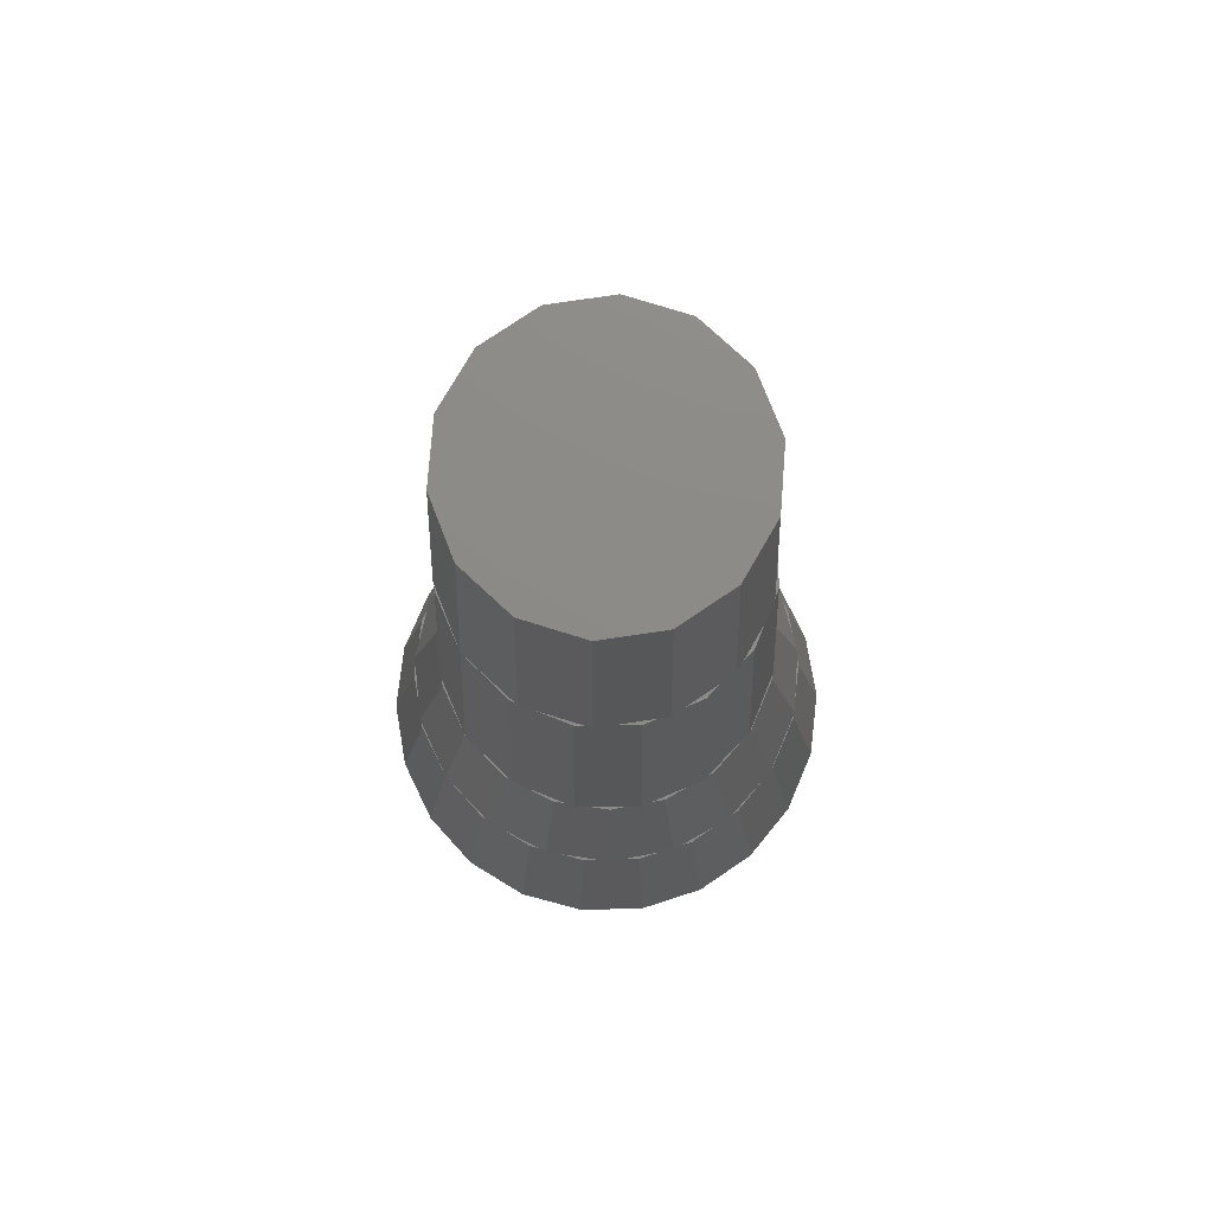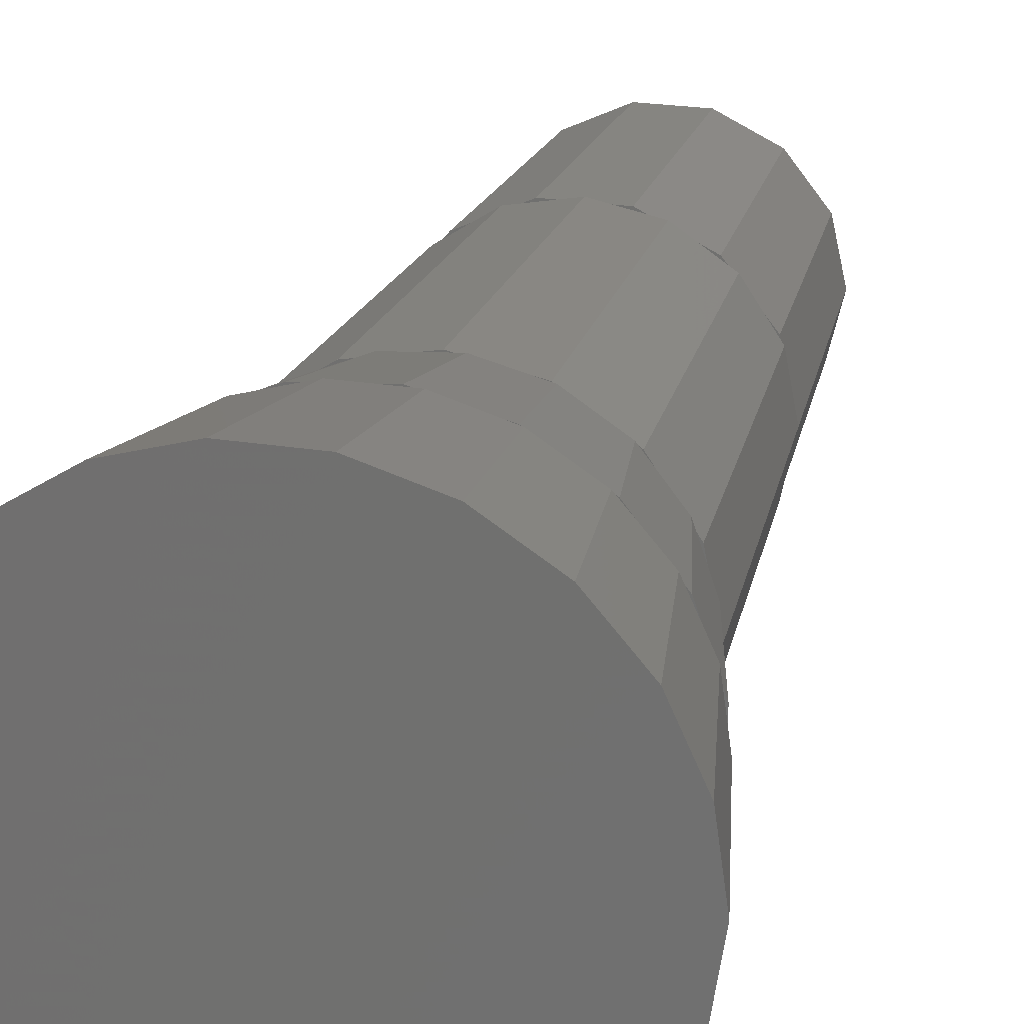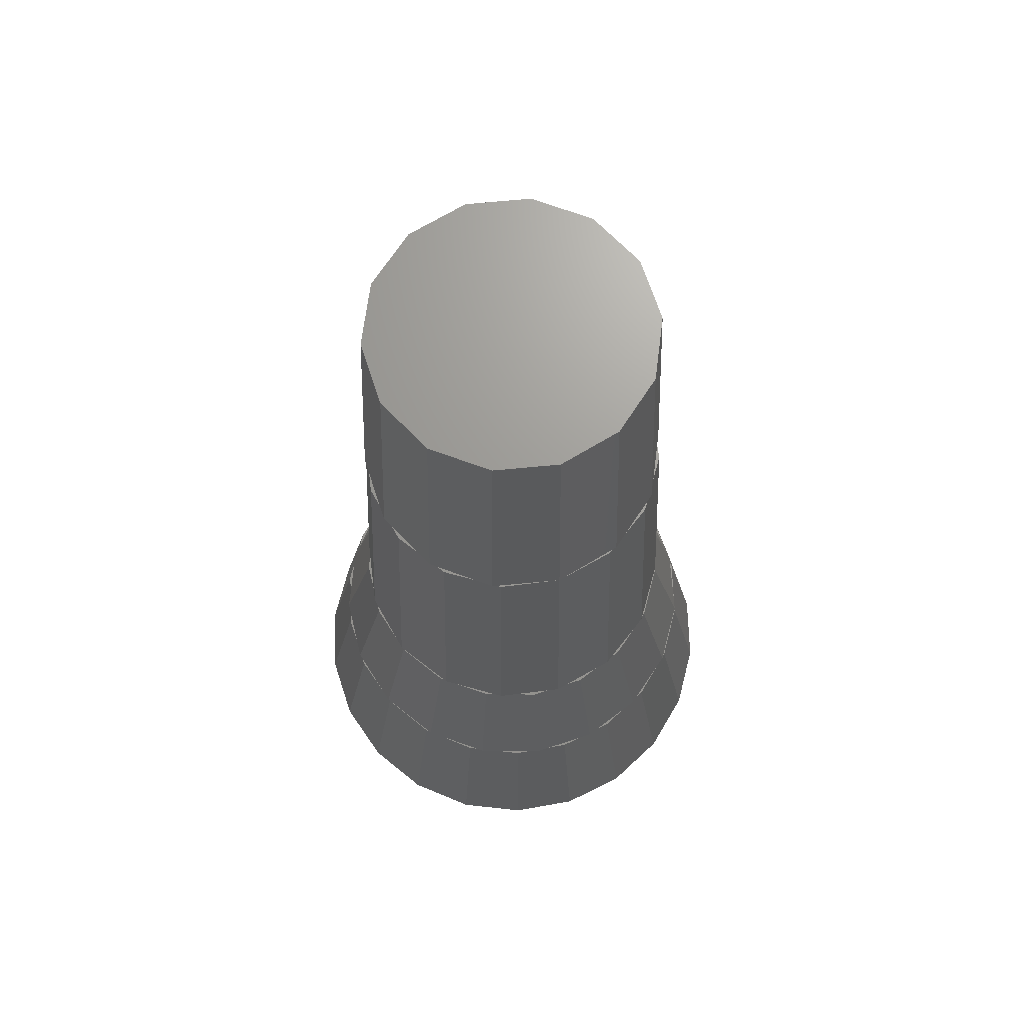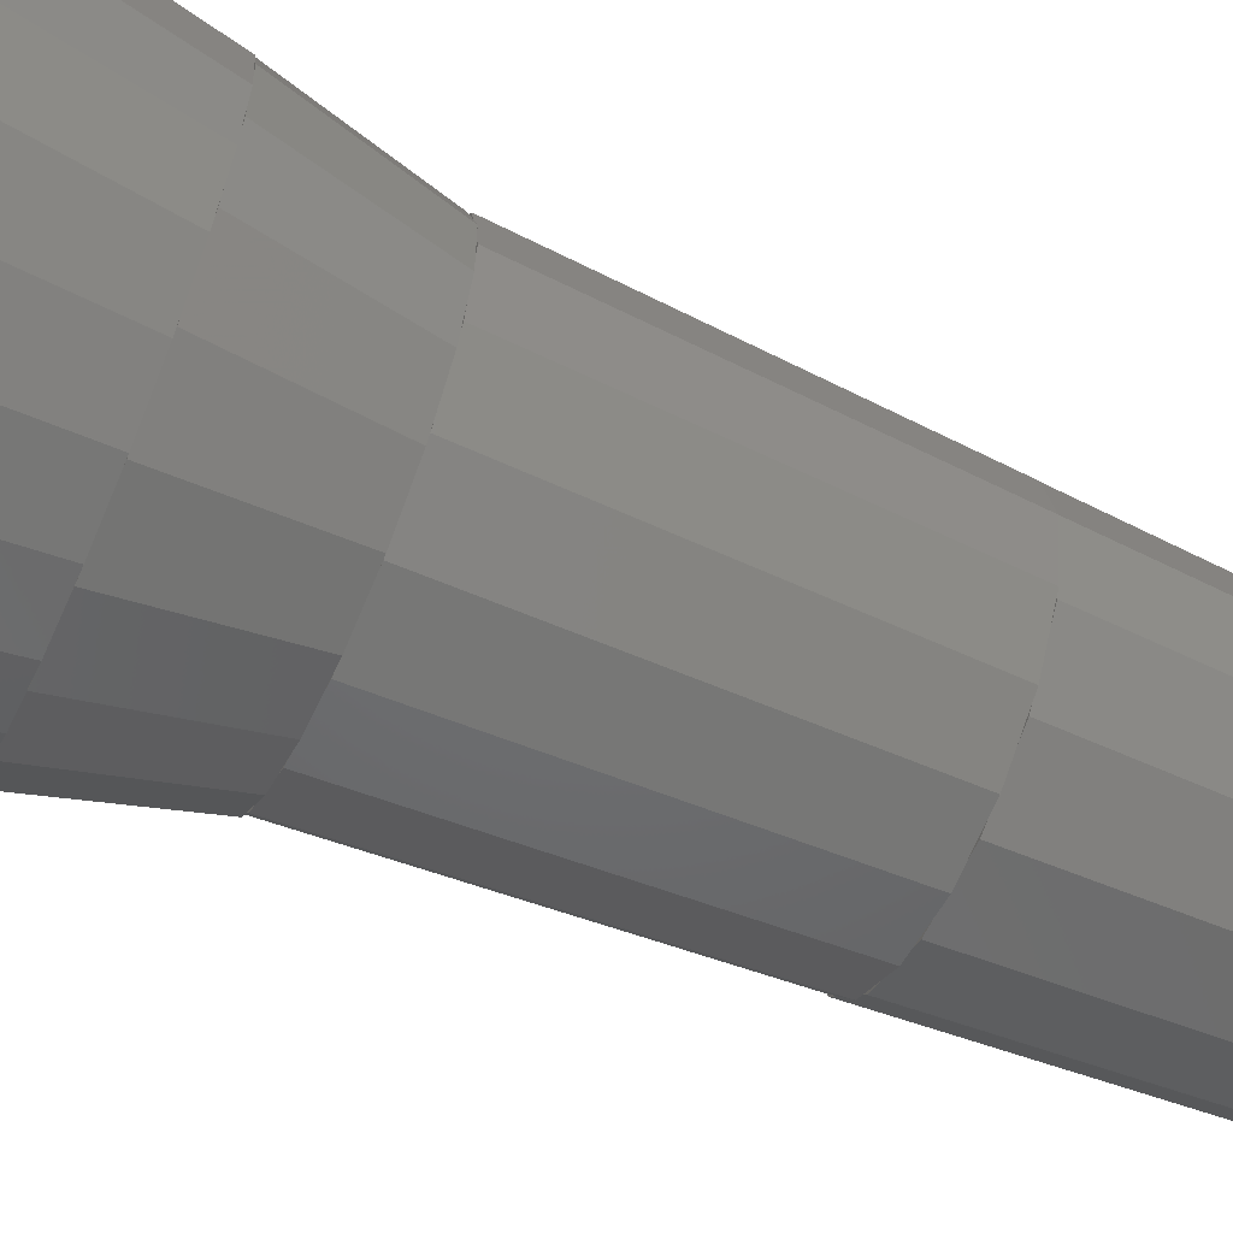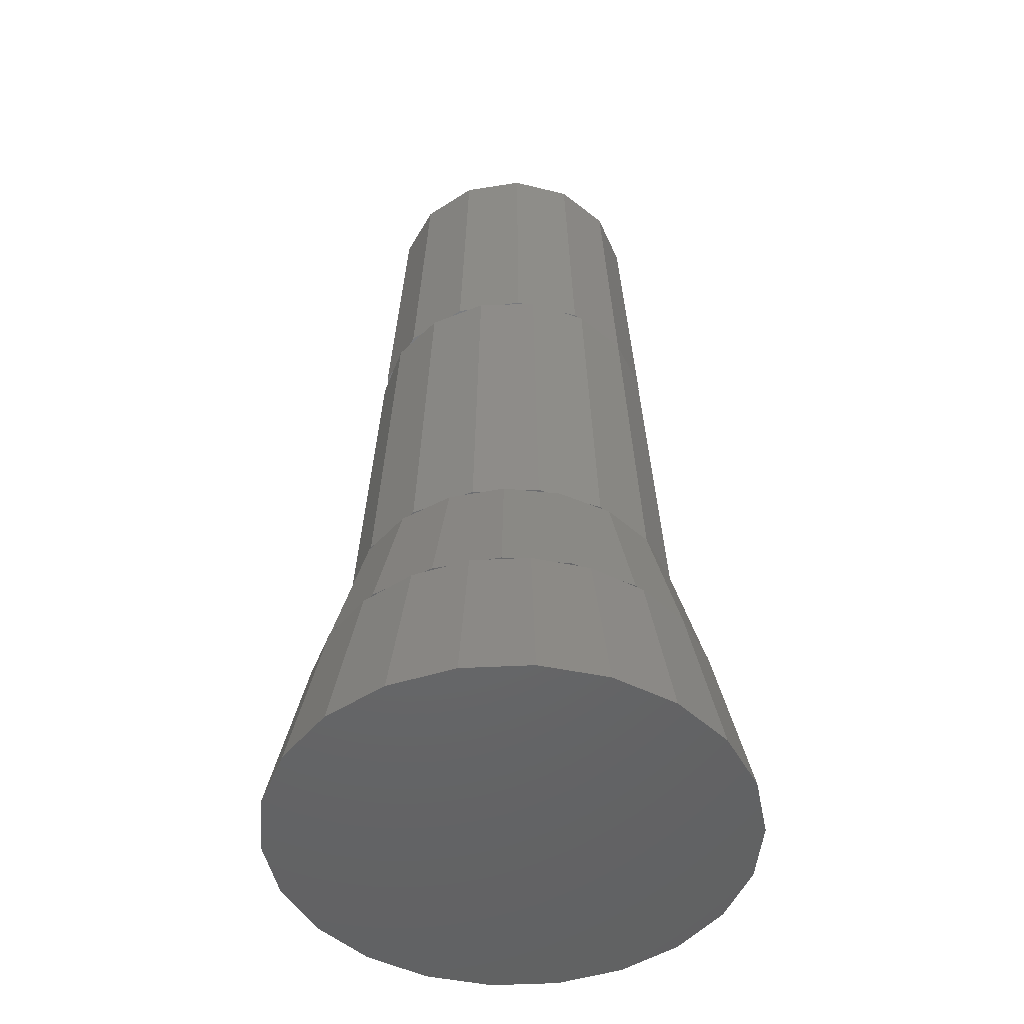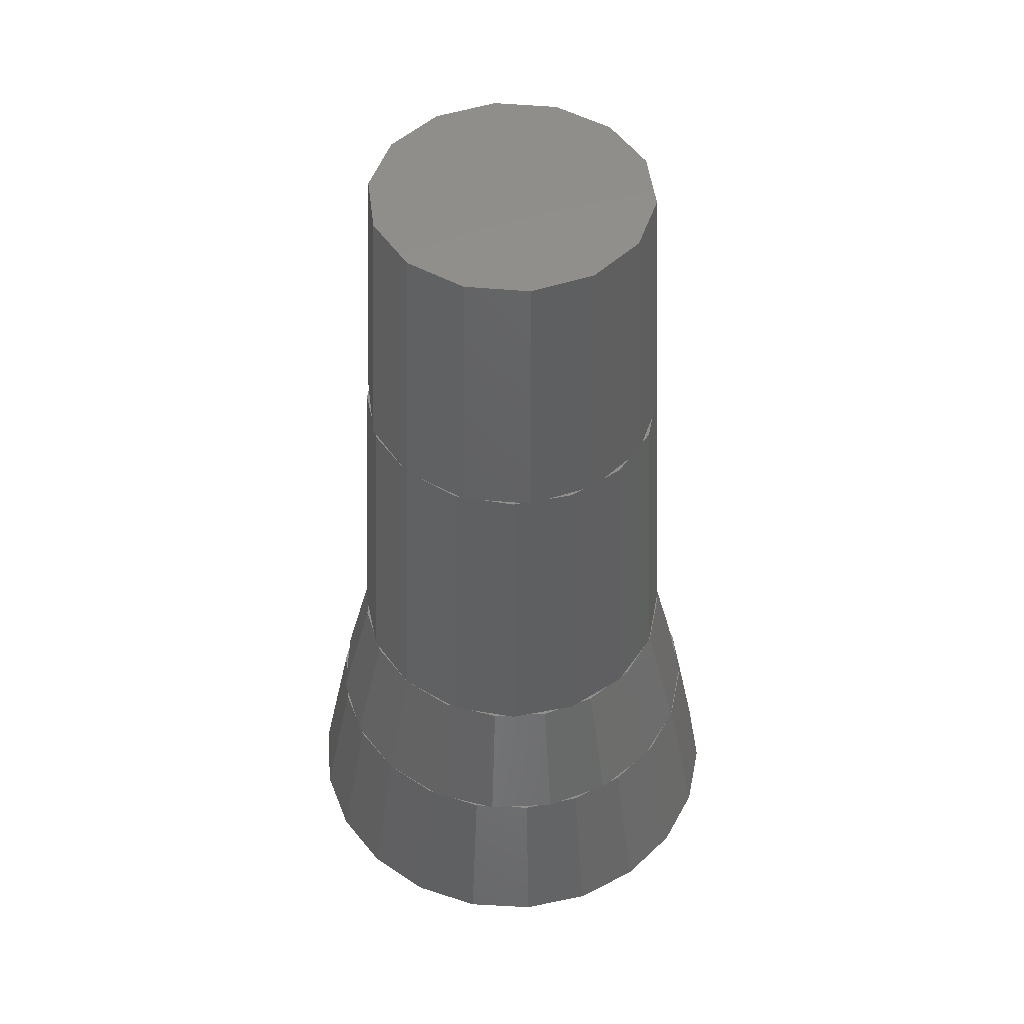
<metadata>
{"format":"stl","ext":"stl","renderer":"f3d","projection":"perspective","resolution":1024,"background":"white","views":[{"elev":76.6,"azim":145.8,"up":"+Z"},{"elev":24.2,"azim":-164.9,"up":"+Y"},{"elev":69.3,"azim":-108.3,"up":"+Z"},{"elev":-60.1,"azim":-114.1,"up":"+Y"},{"elev":-47.9,"azim":35.9,"up":"+Z"},{"elev":49.3,"azim":134.3,"up":"+Z"}]}
</metadata>
<code>
# stl→obj: 228 verts, 452 faces
v 6.716 1.972 0
v 6 0 5
v 7 0 0
v 6.716 -1.972 0
v 5.889 -3.784 0
v 5.889 3.784 0
v 4.584 -5.29 0
v 4.584 5.29 0
v 2.908 -6.367 0
v 2.908 6.367 0
v 0.9962 -6.929 0
v 0.9962 6.929 0
v -0.9962 -6.929 0
v -0.9962 6.929 0
v -2.908 -6.367 0
v -2.908 6.367 0
v -4.584 -5.29 0
v -4.584 5.29 0
v -5.889 -3.784 0
v -5.889 3.784 0
v -6.716 -1.972 0
v -6.716 1.972 0
v -7 0 0
v 2.492 -5.458 5
v 4.851 -3.471 5
v 5.048 -3.244 5
v 4.39 -4.003 5
v 3.929 -4.535 5
v -2.492 5.458 5
v 3.542 4.783 5
v 3.929 4.535 5
v 2.927 5.179 5
v 2.492 5.458 5
v 4.39 4.003 5
v 4.851 3.471 5
v 5.048 3.244 5
v 5.446 2.37 5
v 5.695 1.825 5
v 5.757 1.69 5
v -2.096 5.574 5
v -0.8539 5.939 5
v -2.445 5.472 5
v 3.282 5.023 5
v 4.735 3.685 5
v 5.675 1.948 5
v 1.473 5.816 5
v 1.881 5.637 5
v 1.192 5.84 5
v -0.005773 -5.939 5
v -0.4955 -5.98 5
v -0.6557 -5.939 5
v 3.542 -4.783 5
v 3.282 -5.023 5
v 2.927 -5.179 5
v 5.695 -1.825 5
v 5.675 -1.948 5
v 5.446 -2.37 5
v 4.735 -3.685 5
v -4.064 4.414 5
v -3.994 4.46 5
v -4.332 4.069 5
v -5.277 2.856 5
v -5.151 3.018 5
v -5.434 2.397 5
v -5.918 0.9876 5
v -5.815 1.289 5
v -5.918 0.5692 5
v -3.994 -4.46 5
v -4.064 -4.414 5
v -4.332 -4.069 5
v -5.151 -3.018 5
v -5.277 -2.856 5
v -5.434 -2.397 5
v -5.918 -0.5692 5
v -5.815 -1.289 5
v -5.918 -0.9876 5
v -2.096 -5.574 5
v -2.41 -5.495 5
v -2.445 -5.472 5
v 1.881 -5.637 5
v 1.473 -5.816 5
v 1.192 -5.84 5
v 5.757 -1.69 5
v -0.4955 5.98 5
v -0.005773 5.939 5
v -0.6557 5.939 5
v -2.41 5.495 5
v 0.8539 5.939 5
v -3.929 4.535 5
v -3.929 -4.535 5
v -2.492 -5.458 5
v -5.757 1.69 5
v 0.8539 -5.939 5
v -0.8539 -5.939 5
v -5.048 -3.244 5
v -5.757 -1.69 5
v -6 0 5
v -5.048 3.244 5
v 4.729 1.623 9
v 5 0 9
v 3.686 3.31 9
v 3.946 3.071 9
v 3.191 3.766 9
v 2.735 4.186 9
v 2.233 4.406 9
v 1.608 4.68 9
v 1.227 4.847 9
v -0.182 -4.964 9
v -0.4129 -4.983 9
v 0.442 -4.912 9
v 1.227 -4.847 9
v 4.729 -1.623 9
v -3.386 3.679 9
v 0.442 4.912 9
v -0.182 4.964 9
v -0.4129 4.983 9
v -4.492 2.104 9
v -4.397 2.38 9
v -4.705 1.484 9
v -4.932 0.823 9
v -3.386 -3.679 9
v -4.397 -2.38 9
v -2.008 -4.579 9
v 2.735 -4.186 9
v -2.008 4.579 9
v -3.457 3.588 9
v -3.765 3.193 9
v -4.932 0.3428 9
v -4.932 -0.3428 9
v -4.932 -0.823 9
v -3.765 -3.193 9
v -3.457 -3.588 9
v -1.953 -4.593 9
v -1.61 -4.68 9
v 1.608 -4.68 9
v 2.233 -4.406 9
v 3.191 -3.766 9
v 3.686 -3.31 9
v 3.946 -3.071 9
v 4.647 -1.775 9
v 4.371 -2.285 9
v 4.371 2.285 9
v 4.647 1.775 9
v -1.61 4.68 9
v -1.953 4.593 9
v -4.705 -1.484 9
v -4.492 -2.104 9
v 4.619 1.913 9
v 1.913 4.619 9
v -5 0 9
v -4.619 -1.913 9
v 1.913 -4.619 9
v 4.619 -1.913 9
v 3.536 -3.536 9
v -1.913 4.619 9
v -1.913 -4.619 9
v -3.536 -3.536 9
v 3.536 3.536 9
v -3.536 3.536 9
v -4.619 1.913 9
v 0 5 9
v 0 -5 9
v 4.106 1.701 19
v 4.444 0 19
v -2.914 -3.295 19
v -3.143 -3.143 19
v -2.322 -3.691 19
v -1.701 -4.106 19
v 1.701 4.106 19
v -4.106 1.701 19
v -4.444 0 19
v -4.106 -1.701 19
v 4.106 -1.701 19
v 1.291 4.188 19
v 0.5602 4.333 19
v 0 4.444 19
v -1.701 4.106 19
v -4.03 -1.814 19
v -3.695 -2.317 19
v 1.701 -4.106 19
v 0.5602 -4.333 19
v 0 -4.444 19
v 1.291 -4.188 19
v -0.5602 4.333 19
v -1.291 4.188 19
v 3.695 2.317 19
v 3.143 3.143 19
v 4.03 1.814 19
v 2.914 3.295 19
v 2.322 3.691 19
v 4.004 1.928 19
v -0.5602 -4.333 19
v -0.989 -4.333 19
v -1.291 -4.188 19
v 2.914 -3.295 19
v 2.771 -3.475 19
v 2.322 -3.691 19
v -0.989 4.333 19
v -4.004 1.928 19
v -3.695 2.317 19
v -4.03 1.814 19
v -2.771 3.475 19
v -2.322 3.691 19
v -2.914 3.295 19
v -2.771 -3.475 19
v 0.989 -4.333 19
v 4.03 -1.814 19
v 4.004 -1.928 19
v 3.695 -2.317 19
v 2.771 3.475 19
v 0.989 4.333 19
v -4.004 -1.928 19
v 3.143 -3.143 19
v -3.143 3.143 19
v 4 0 27
v -0.8901 -3.9 27
v 0.8901 -3.9 27
v 3.604 1.736 27
v 3.604 -1.736 27
v -0.8901 3.9 27
v 2.494 3.127 27
v -3.604 1.736 27
v 2.494 -3.127 27
v 0.8901 3.9 27
v -2.494 3.127 27
v -2.494 -3.127 27
v -3.604 -1.736 27
v -4 0 27
f 1 2 3
f 4 1 3
f 5 1 4
f 5 6 1
f 7 6 5
f 7 8 6
f 9 8 7
f 9 10 8
f 11 10 9
f 11 12 10
f 13 12 11
f 13 14 12
f 15 14 13
f 15 16 14
f 17 16 15
f 17 18 16
f 19 18 17
f 19 20 18
f 21 20 19
f 21 22 20
f 22 21 23
f 7 24 9
f 25 5 26
f 27 5 25
f 28 5 27
f 5 28 7
f 16 18 29
f 8 30 31
f 30 8 32
f 32 8 33
f 6 31 34
f 31 6 8
f 35 6 34
f 6 35 36
f 37 1 36
f 38 1 37
f 1 38 39
f 14 40 41
f 40 14 42
f 42 14 29
f 43 30 32
f 44 35 34
f 45 38 37
f 46 47 48
f 49 50 51
f 52 53 54
f 55 56 57
f 25 58 27
f 59 60 61
f 62 63 64
f 65 66 67
f 68 69 70
f 71 72 73
f 74 75 76
f 77 78 79
f 80 81 82
f 2 55 83
f 39 38 2
f 84 85 86
f 87 40 42
f 88 85 48
f 54 80 24
f 31 30 34
f 36 35 37
f 89 42 29
f 42 89 60
f 41 40 86
f 79 90 91
f 90 79 68
f 92 66 64
f 82 49 93
f 51 77 94
f 70 71 95
f 73 75 96
f 67 97 74
f 98 63 61
f 27 52 28
f 57 25 26
f 33 47 32
f 3 2 4
f 14 16 29
f 12 85 88
f 14 85 12
f 85 14 86
f 86 14 41
f 6 36 1
f 1 39 2
f 97 23 21
f 90 17 91
f 13 79 91
f 79 13 77
f 77 13 94
f 13 51 94
f 51 13 49
f 11 49 13
f 49 11 93
f 21 73 96
f 21 71 73
f 71 21 95
f 21 74 97
f 74 21 75
f 75 21 96
f 22 66 92
f 22 67 66
f 67 22 97
f 22 23 97
f 29 18 89
f 20 89 18
f 89 20 60
f 60 20 61
f 61 20 98
f 91 17 15
f 91 15 13
f 24 11 9
f 11 82 93
f 82 11 80
f 80 11 24
f 7 54 24
f 54 7 52
f 52 7 28
f 4 26 5
f 55 4 83
f 57 4 55
f 4 57 26
f 2 83 4
f 10 12 33
f 10 33 8
f 19 70 95
f 19 68 70
f 19 90 68
f 90 19 17
f 20 22 98
f 22 63 98
f 63 22 64
f 64 22 92
f 12 47 33
f 47 12 48
f 48 12 88
f 95 21 19
f 2 99 100
f 99 38 45
f 38 99 2
f 30 101 102
f 101 30 103
f 34 102 44
f 30 102 34
f 103 30 43
f 103 43 104
f 46 105 104
f 105 46 106
f 106 46 107
f 50 108 109
f 108 50 110
f 110 50 111
f 112 57 56
f 112 25 57
f 25 112 58
f 32 104 43
f 47 104 32
f 104 47 46
f 99 35 44
f 35 99 37
f 37 99 45
f 61 113 59
f 63 113 61
f 113 63 62
f 84 114 107
f 114 84 115
f 115 84 116
f 65 117 118
f 117 65 119
f 119 65 120
f 68 121 69
f 79 121 68
f 121 79 78
f 71 121 72
f 70 121 71
f 121 70 69
f 75 122 76
f 73 122 75
f 122 73 72
f 77 123 78
f 51 123 77
f 123 51 50
f 80 124 81
f 54 124 80
f 124 54 53
f 112 55 2
f 55 112 56
f 100 112 2
f 48 107 46
f 85 107 48
f 107 85 84
f 87 113 125
f 62 126 113
f 126 62 127
f 127 62 118
f 64 118 62
f 66 118 64
f 118 66 65
f 86 125 84
f 40 125 86
f 125 40 87
f 67 120 65
f 67 128 120
f 67 129 128
f 74 129 67
f 74 130 129
f 130 74 76
f 72 131 122
f 72 132 131
f 132 72 121
f 49 111 50
f 82 111 49
f 111 82 81
f 50 133 123
f 133 50 134
f 134 50 109
f 81 135 111
f 135 81 136
f 136 81 124
f 123 121 78
f 53 137 124
f 52 137 53
f 137 52 138
f 138 52 139
f 27 139 52
f 139 27 58
f 58 140 141
f 58 141 139
f 140 58 112
f 142 44 102
f 143 44 142
f 44 143 99
f 84 144 116
f 144 84 145
f 145 84 125
f 42 113 87
f 60 113 42
f 113 60 59
f 76 146 130
f 76 147 146
f 147 76 122
f 148 143 142
f 149 105 106
f 128 129 150
f 147 151 146
f 136 152 135
f 140 153 141
f 138 154 137
f 155 144 145
f 134 156 133
f 132 157 131
f 100 140 112
f 99 143 100
f 158 101 103
f 159 126 127
f 160 117 119
f 161 114 115
f 110 162 108
f 141 138 139
f 135 110 111
f 129 130 146
f 120 128 119
f 116 144 115
f 107 114 106
f 133 121 123
f 121 133 132
f 108 134 109
f 137 136 124
f 104 105 103
f 102 101 142
f 113 145 125
f 145 113 126
f 118 117 127
f 131 147 122
f 100 163 164
f 163 143 148
f 143 163 100
f 157 165 166
f 165 157 167
f 167 157 168
f 106 169 149
f 114 169 106
f 169 114 161
f 163 101 158
f 101 163 142
f 142 163 148
f 170 150 171
f 147 172 151
f 131 172 147
f 172 131 157
f 173 141 153
f 173 138 141
f 138 173 154
f 161 174 169
f 174 161 175
f 175 161 176
f 145 177 155
f 126 177 145
f 177 126 159
f 157 178 172
f 178 157 179
f 179 157 166
f 136 180 152
f 137 180 136
f 180 137 154
f 173 140 100
f 140 173 153
f 164 173 100
f 103 169 158
f 105 169 103
f 169 105 149
f 170 127 117
f 170 117 160
f 127 170 159
f 119 170 160
f 128 170 119
f 170 128 150
f 115 177 161
f 144 177 115
f 177 144 155
f 171 150 172
f 172 129 146
f 129 172 150
f 172 146 151
f 134 168 156
f 108 168 134
f 168 108 162
f 132 168 157
f 133 168 132
f 168 133 156
f 162 181 182
f 181 162 183
f 183 162 180
f 110 180 162
f 135 180 110
f 180 135 152
f 161 184 176
f 184 161 185
f 185 161 177
f 186 158 187
f 188 158 186
f 158 188 163
f 158 189 187
f 189 158 190
f 190 158 169
f 191 188 186
f 192 193 194
f 195 196 197
f 198 184 185
f 199 200 201
f 202 203 204
f 167 205 165
f 183 206 181
f 207 208 209
f 164 207 173
f 163 188 164
f 210 189 190
f 211 174 175
f 178 171 172
f 170 171 201
f 179 212 178
f 194 167 168
f 169 174 190
f 176 184 175
f 177 203 185
f 181 192 182
f 165 179 166
f 197 183 180
f 209 195 213
f 187 189 186
f 214 200 204
f 159 200 214
f 159 201 200
f 201 159 170
f 162 194 168
f 194 162 192
f 192 162 182
f 154 197 180
f 197 154 195
f 195 154 213
f 154 207 209
f 154 209 213
f 207 154 173
f 159 203 177
f 203 159 204
f 204 159 214
f 215 188 191
f 188 215 164
f 192 216 193
f 216 192 217
f 181 217 192
f 217 181 206
f 218 189 210
f 189 218 186
f 186 218 191
f 167 216 205
f 194 216 167
f 216 194 193
f 219 209 208
f 219 195 209
f 195 219 196
f 185 220 198
f 203 220 185
f 220 203 202
f 210 221 218
f 191 218 215
f 222 204 200
f 222 200 199
f 204 222 202
f 218 219 215
f 221 219 218
f 221 223 219
f 224 223 221
f 224 217 223
f 220 217 224
f 220 216 217
f 225 216 220
f 225 226 216
f 222 226 225
f 222 227 226
f 227 222 228
f 226 227 205
f 223 217 196
f 215 207 164
f 207 215 208
f 175 224 211
f 224 175 220
f 184 220 175
f 220 184 198
f 178 228 171
f 228 178 212
f 226 205 216
f 183 217 206
f 197 217 183
f 217 197 196
f 215 219 208
f 210 224 221
f 190 224 210
f 174 224 190
f 224 174 211
f 228 201 171
f 201 228 199
f 222 199 228
f 220 202 225
f 202 222 225
f 228 212 227
f 179 227 212
f 165 227 179
f 227 165 205
f 219 223 196

</code>
